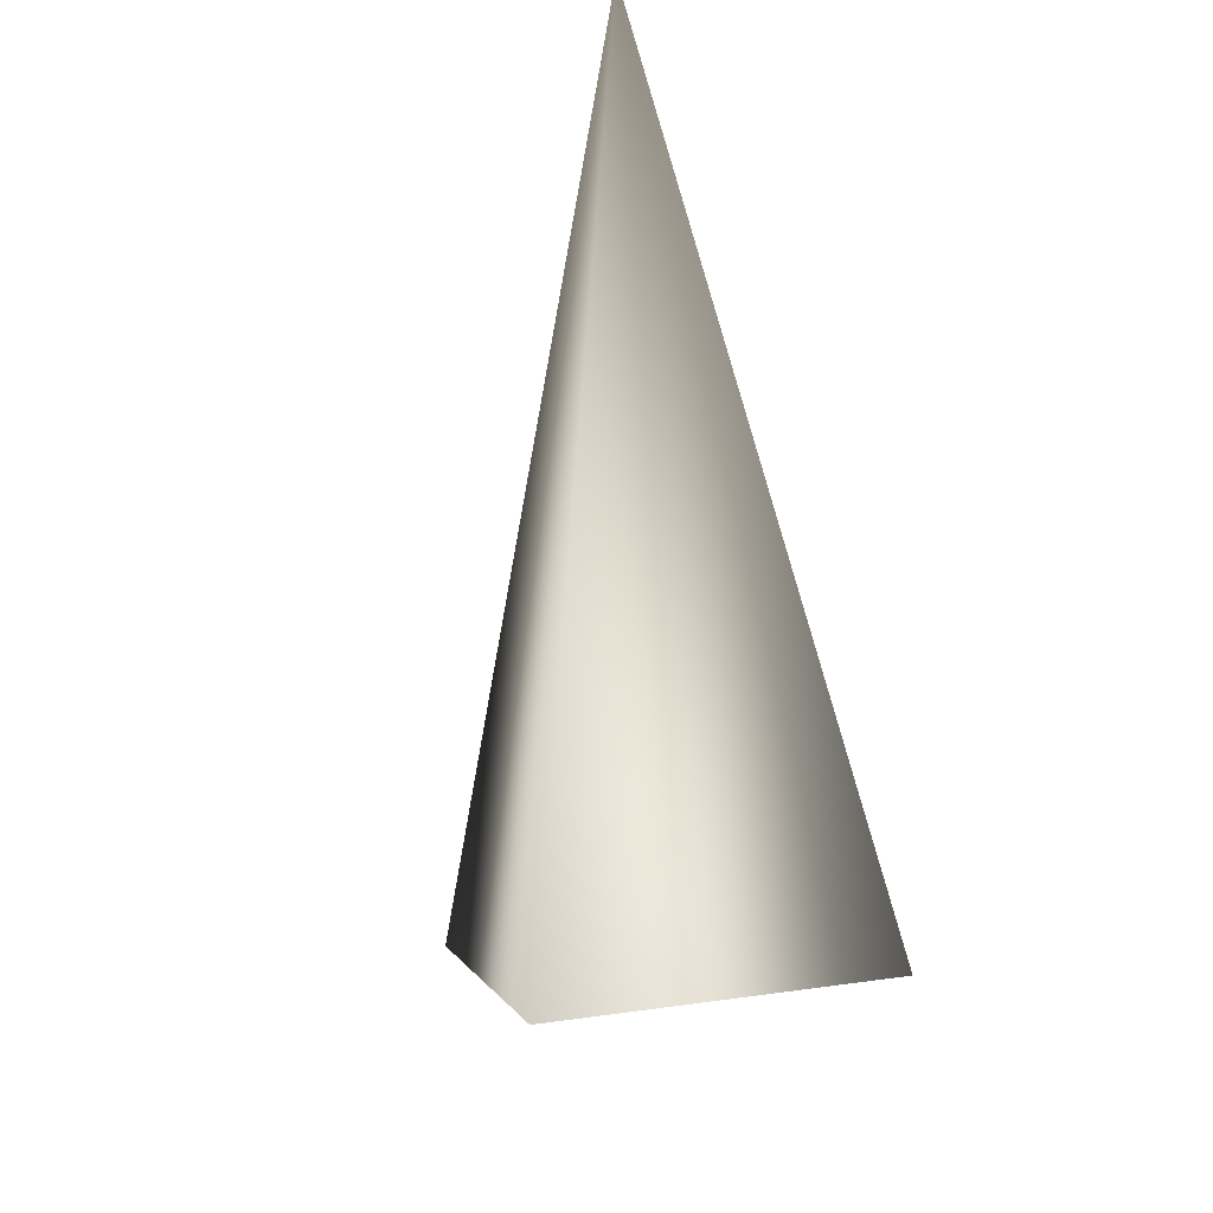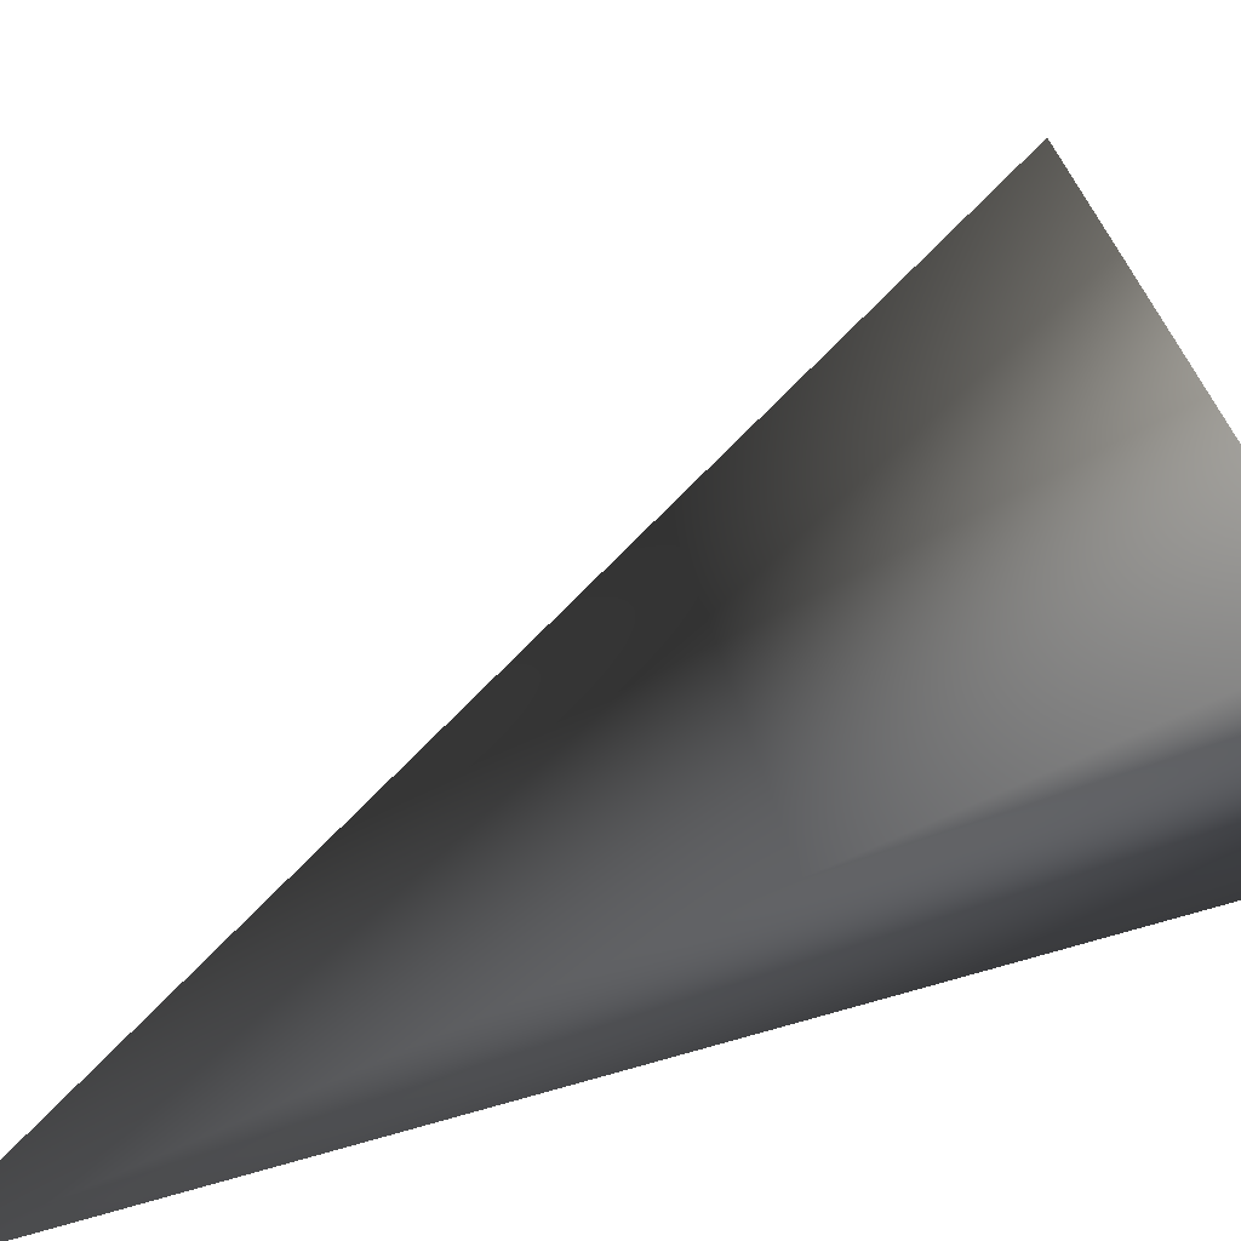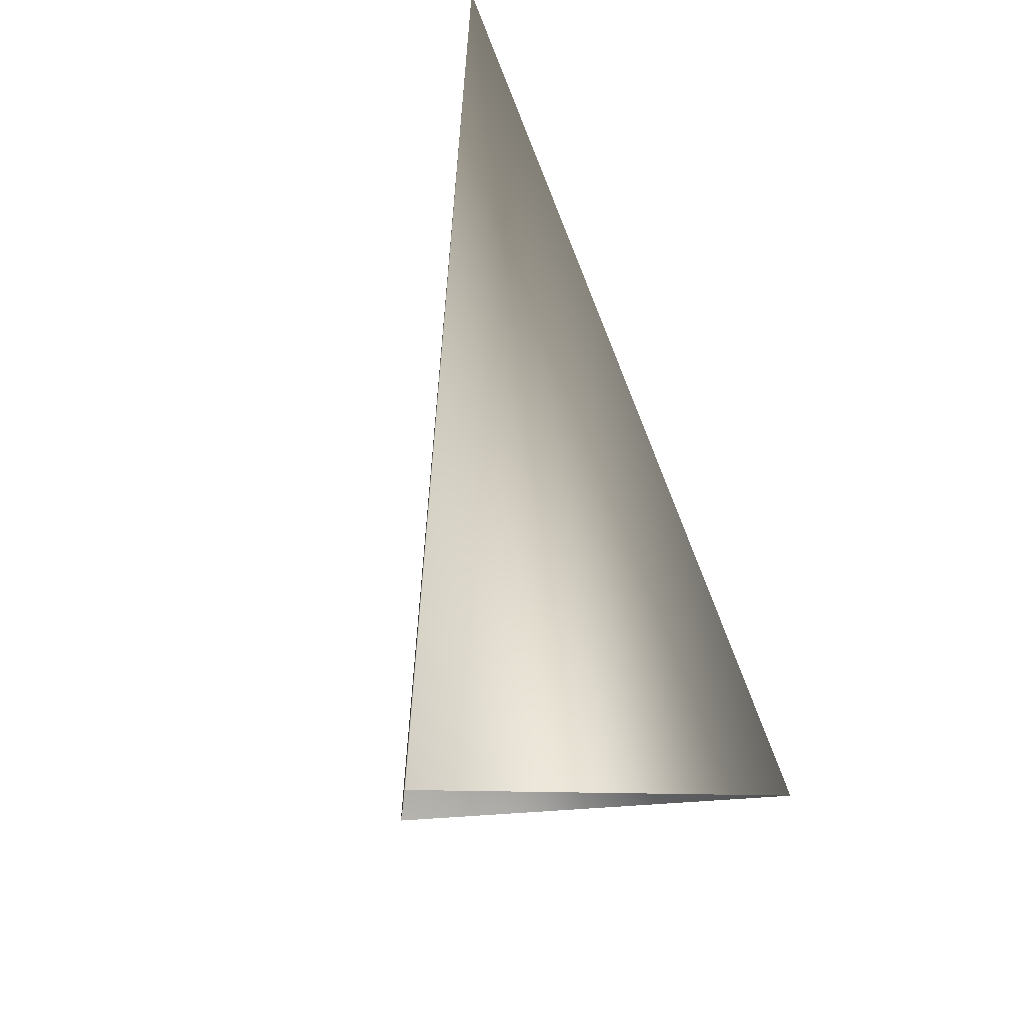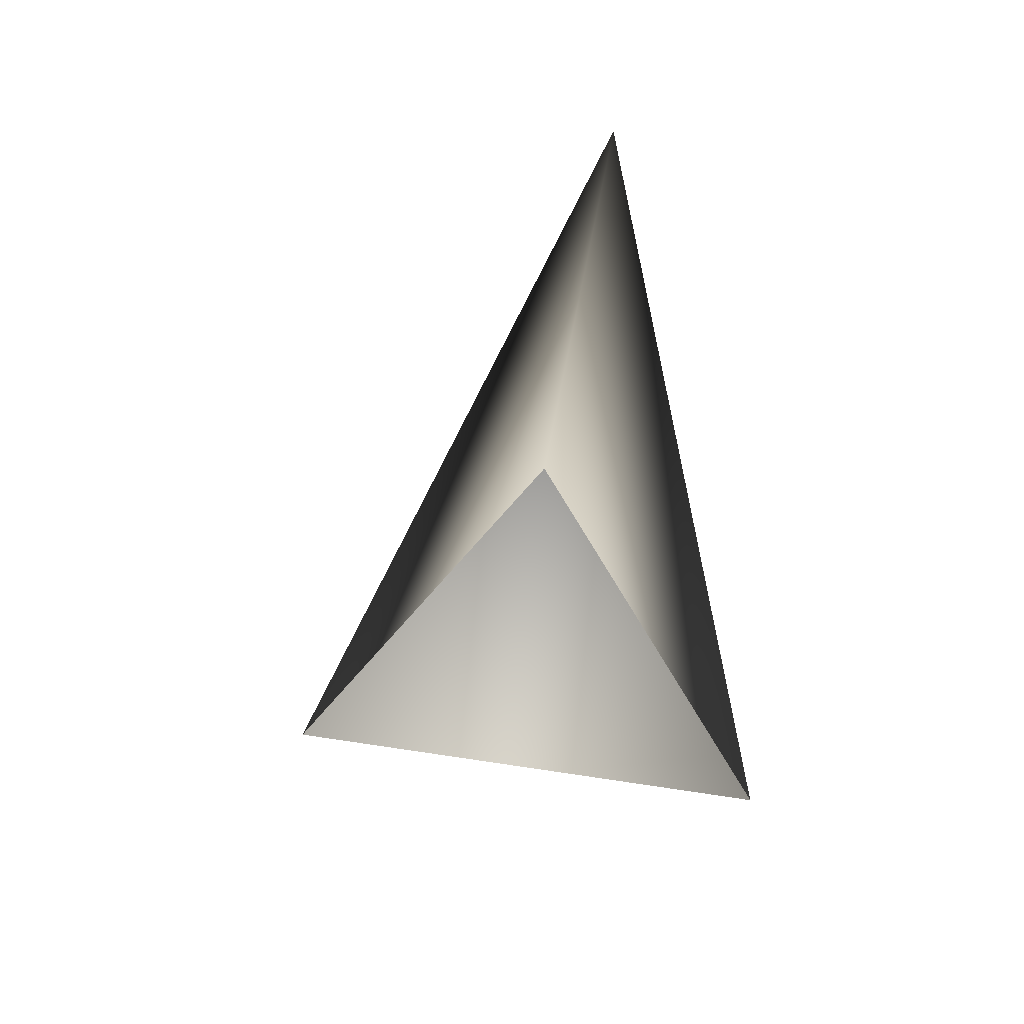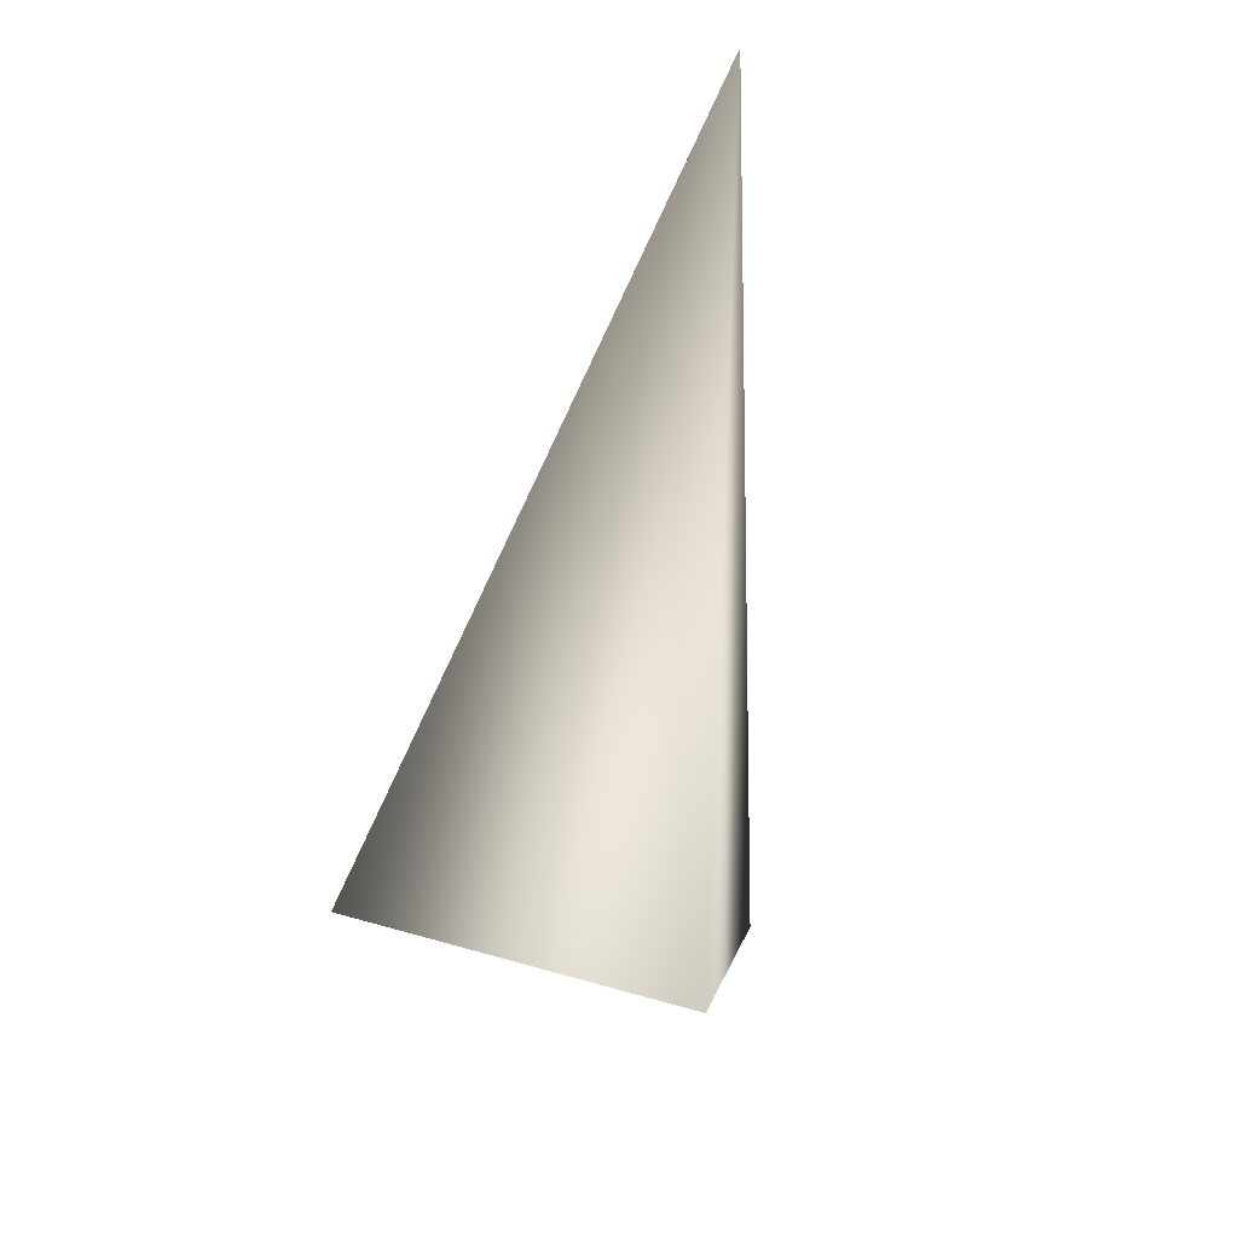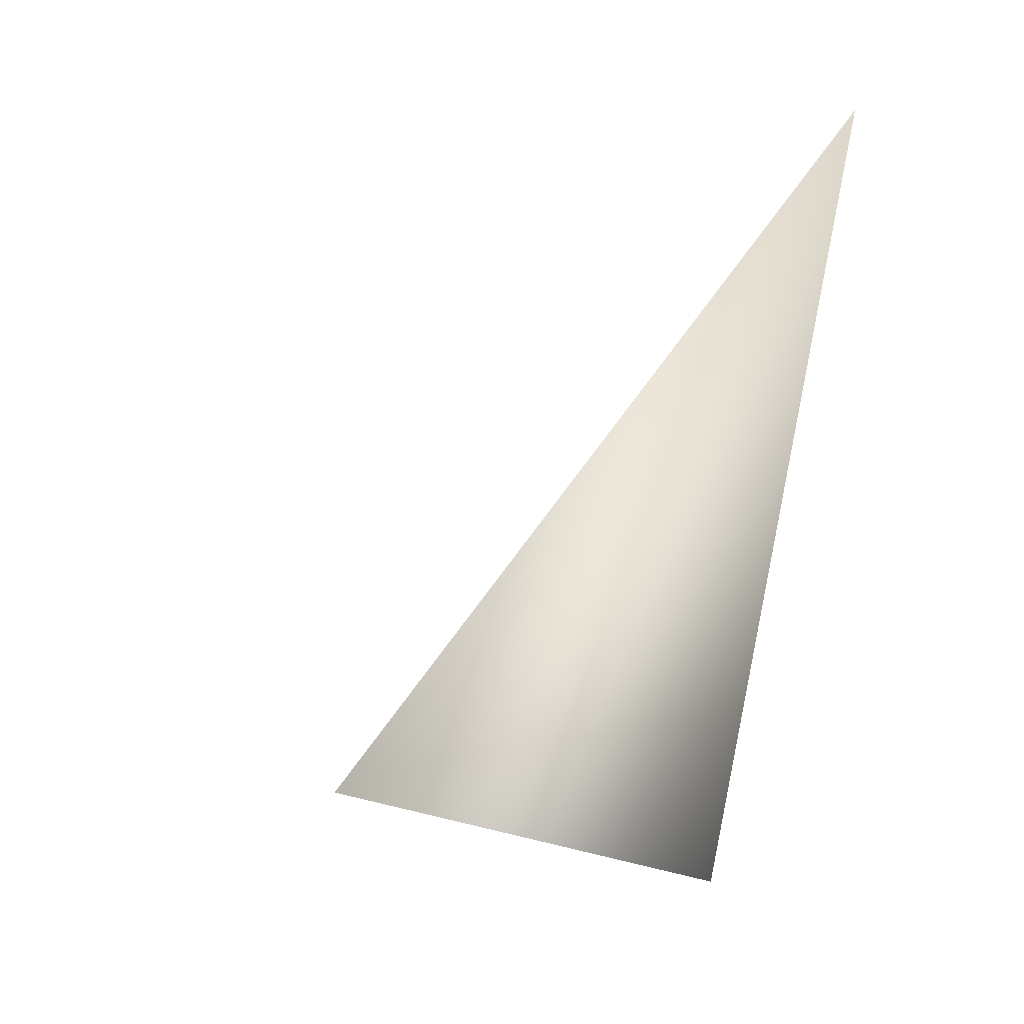
<metadata>
{"format":"obj","ext":"obj","renderer":"f3d","projection":"perspective","resolution":1024,"background":"white","views":[{"elev":-23.9,"azim":-136.4,"up":"+Y"},{"elev":68.2,"azim":-97.8,"up":"+Z"},{"elev":-34.7,"azim":-127.6,"up":"+Y"},{"elev":-66.0,"azim":-156.7,"up":"+Y"},{"elev":24.7,"azim":64.8,"up":"+Y"},{"elev":27.1,"azim":136.1,"up":"+Y"}]}
</metadata>
<code>
o hurricos.032_tex_72.249
v 8.249 1.32 -0.1874
v 8.286 1.264 -0.1666
v 8.259 1.25 -0.1851
v 8.256 1.26 -0.1504
f 1 2 3
f 1 4 2
f 1 3 4

</code>
